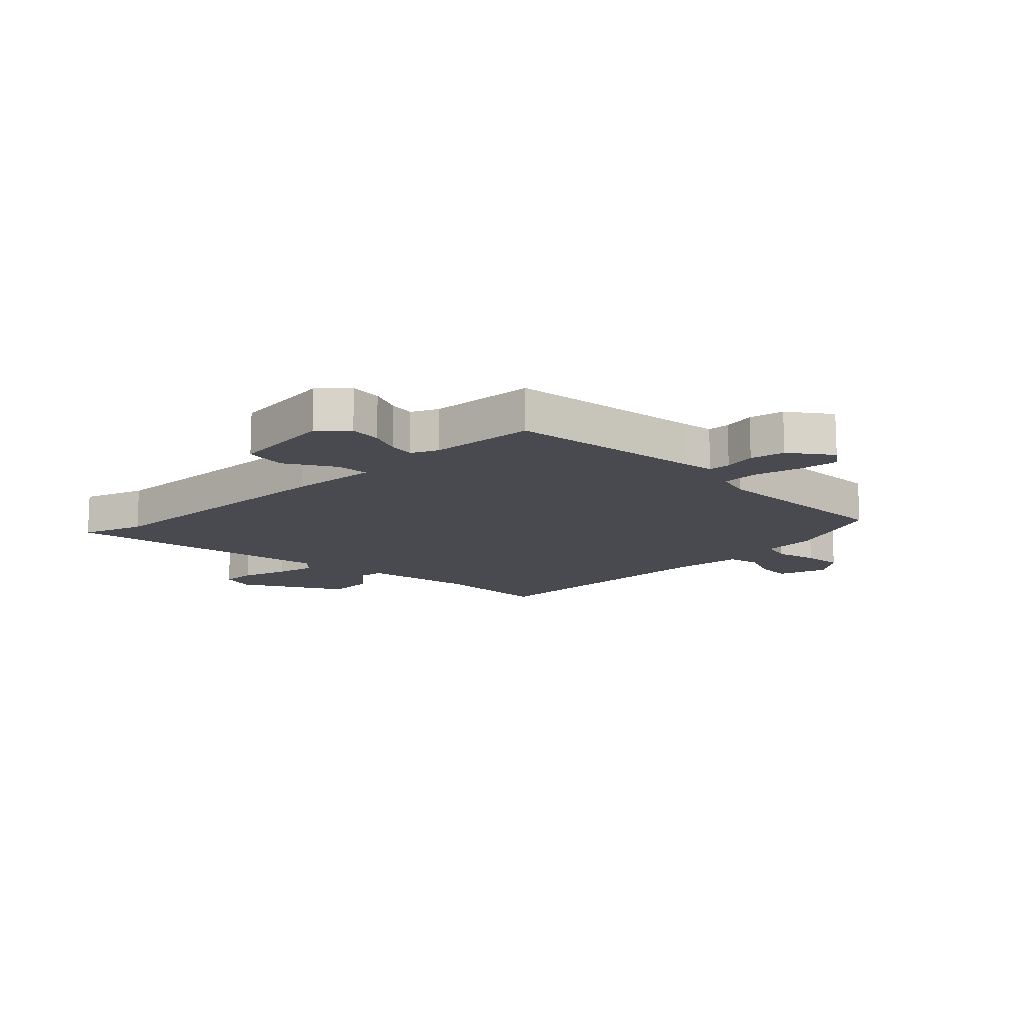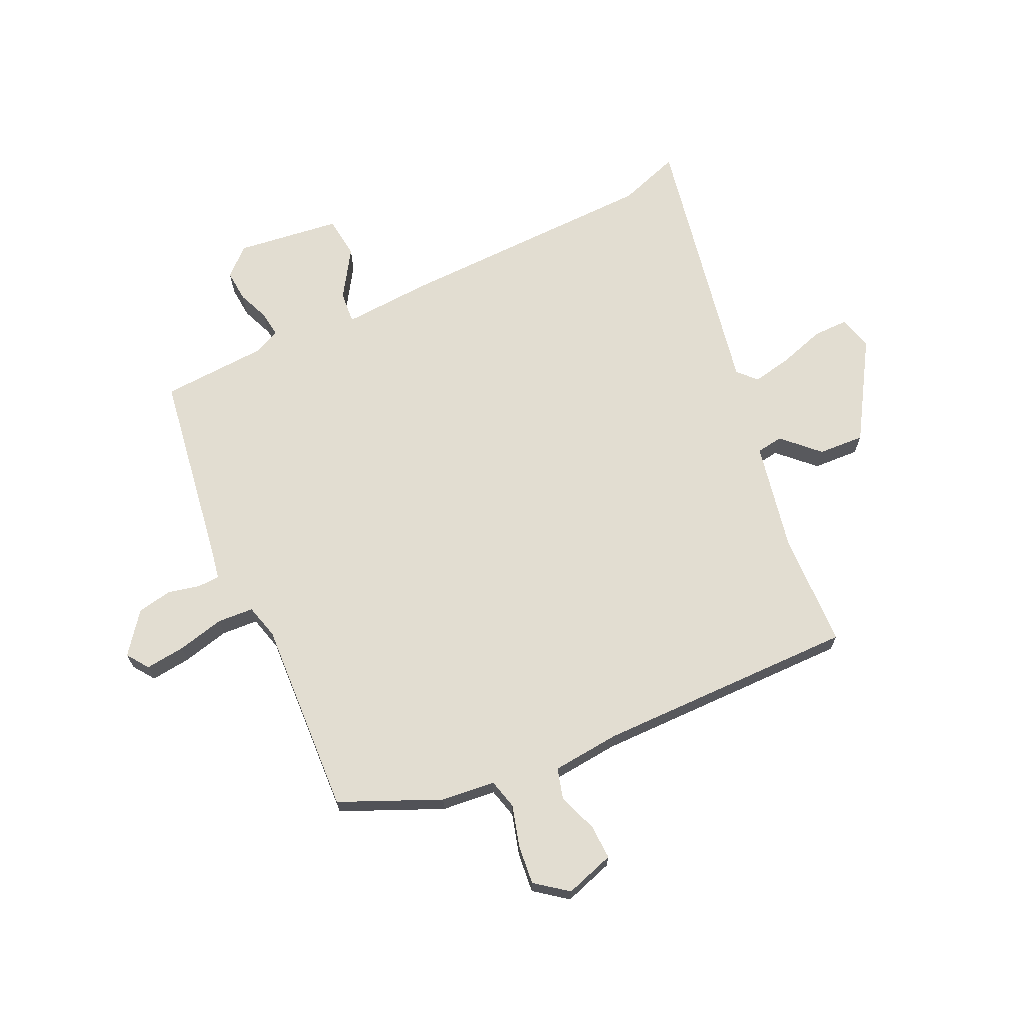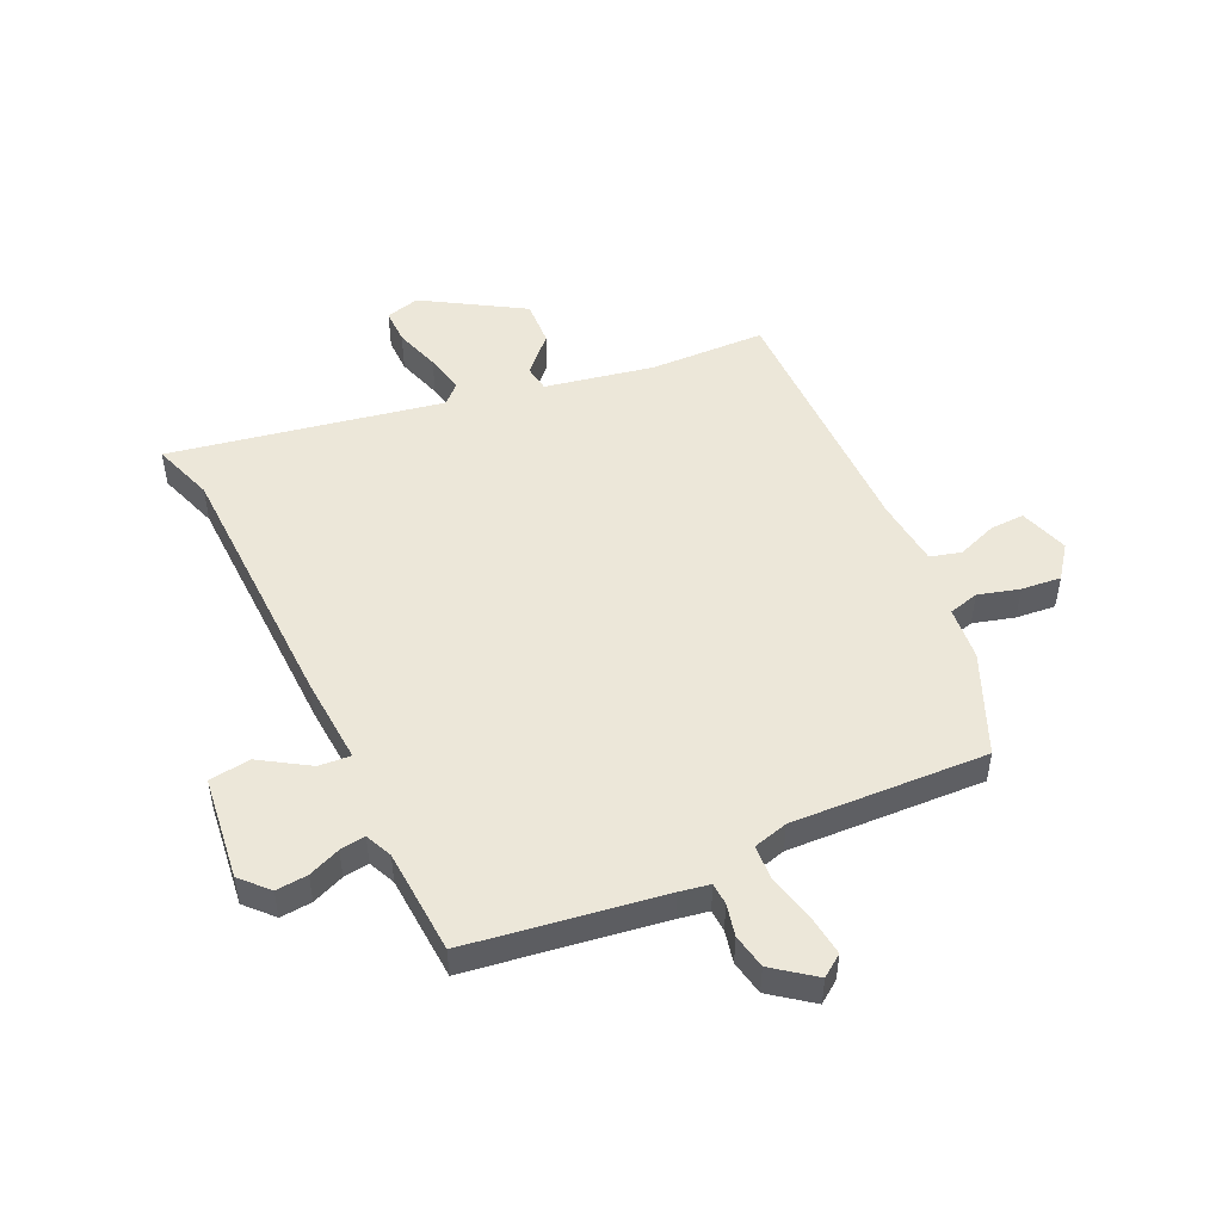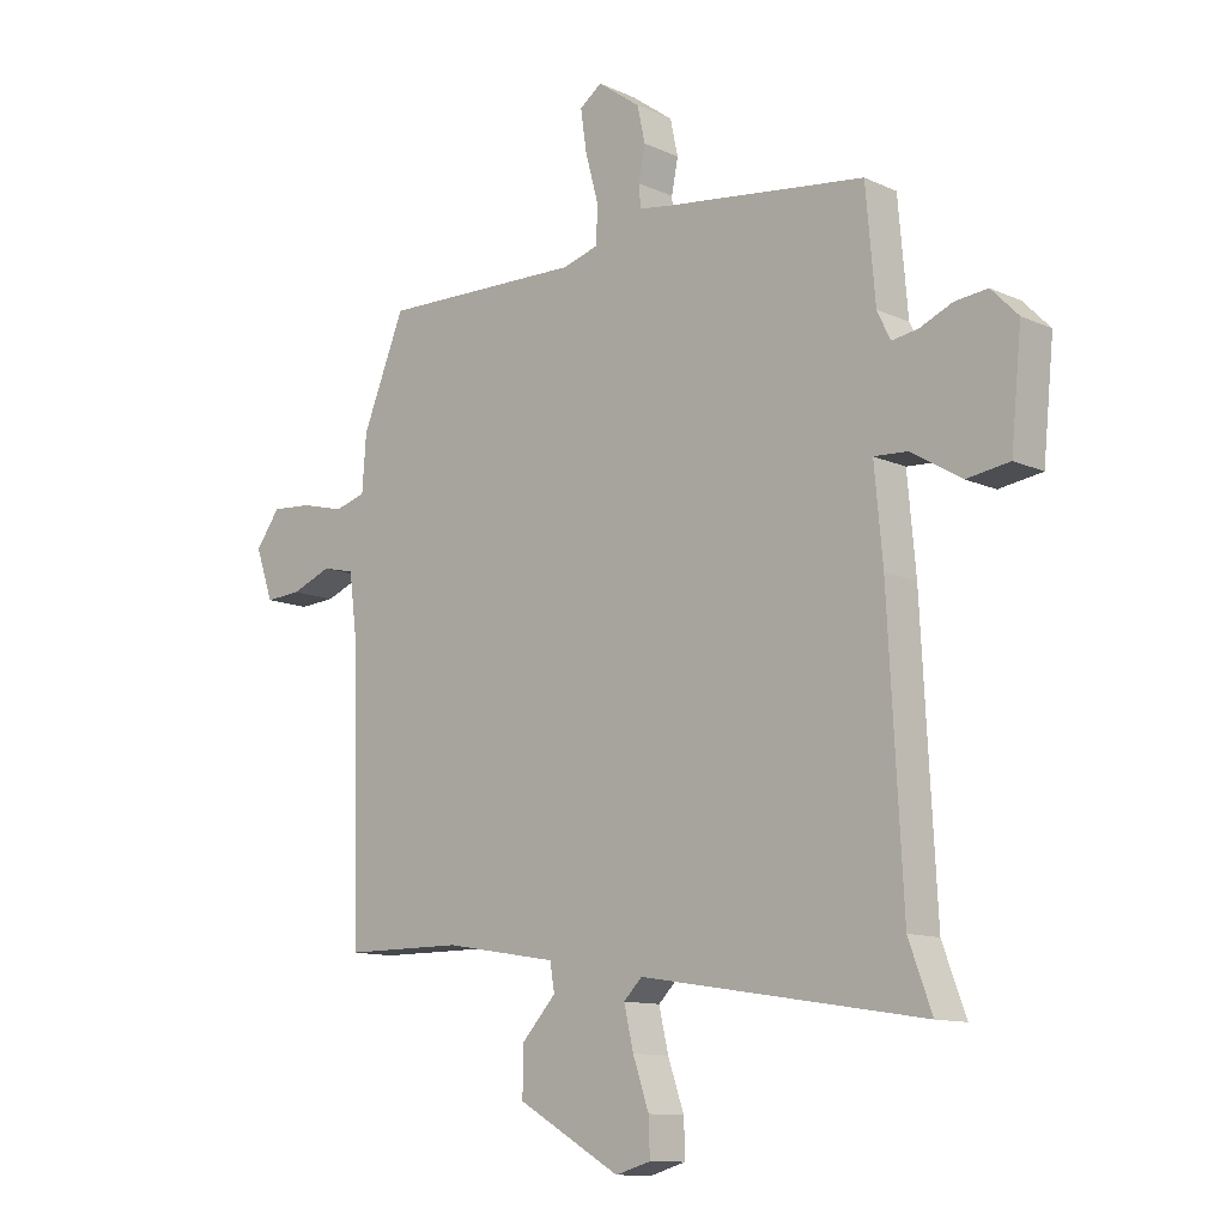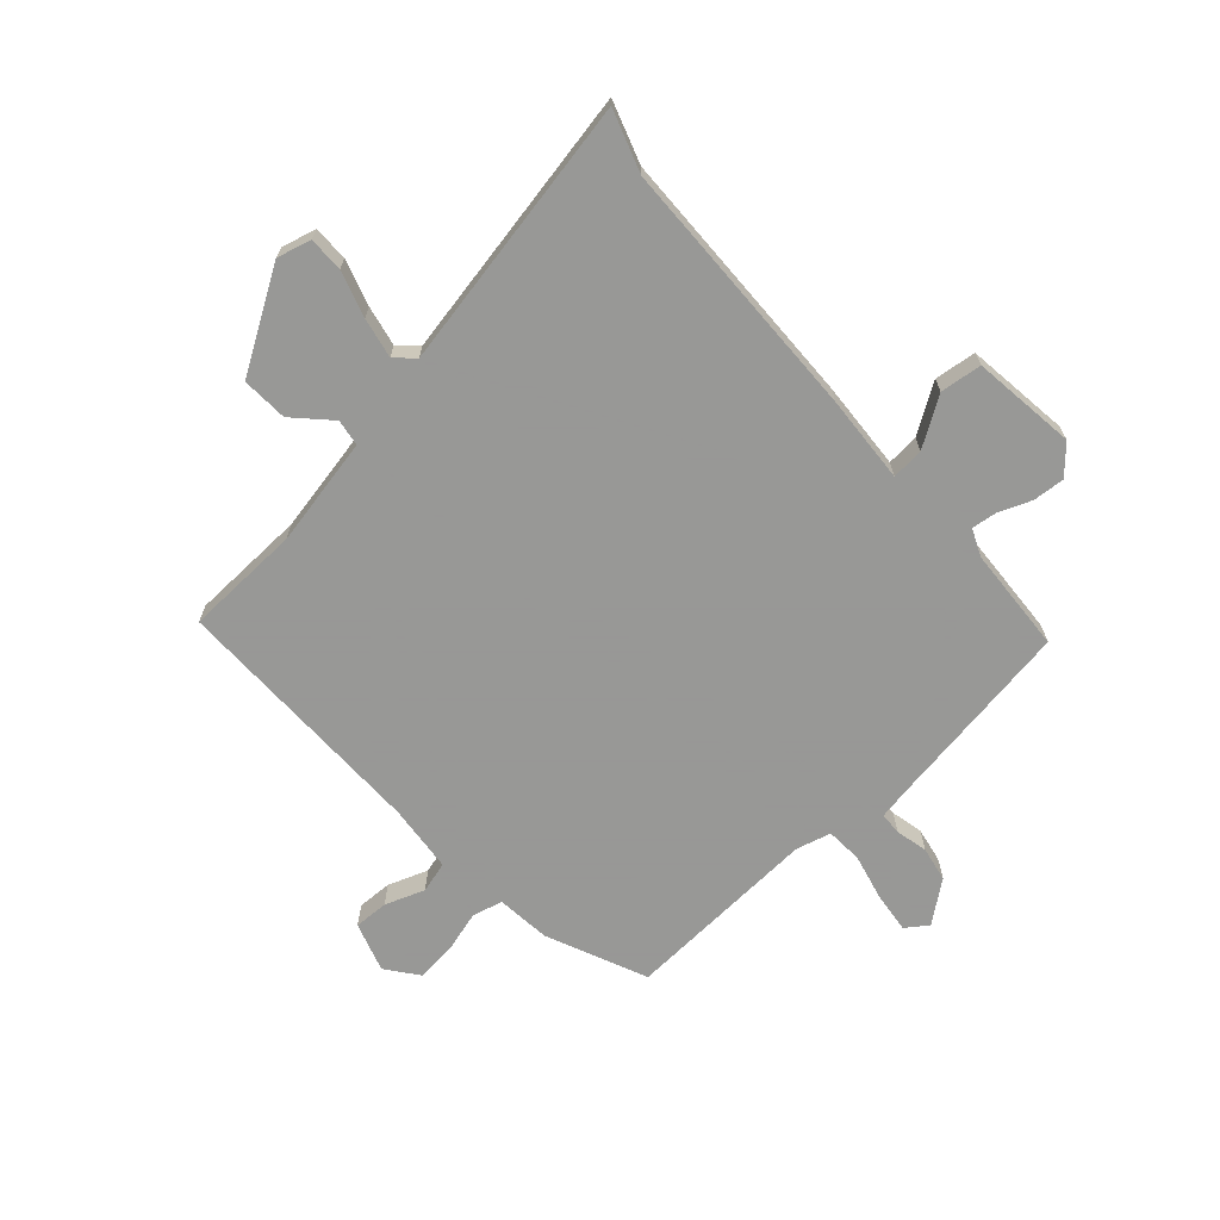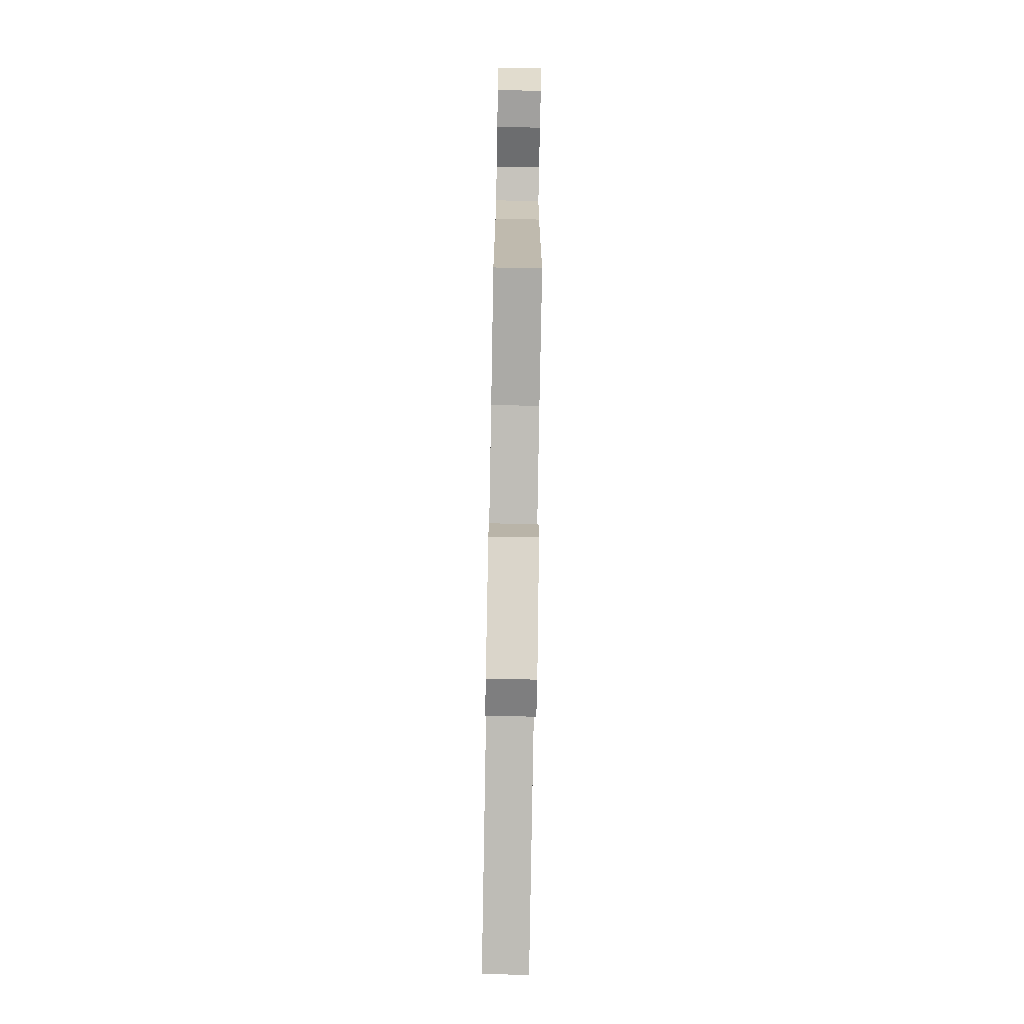
<metadata>
{"format":"obj","ext":"obj","renderer":"f3d","projection":"perspective","resolution":1024,"background":"white","views":[{"elev":-13.5,"azim":-44.8,"up":"+Y"},{"elev":68.4,"azim":66.7,"up":"+Y"},{"elev":49.7,"azim":-23.6,"up":"+Y"},{"elev":-11.5,"azim":-137.6,"up":"+Z"},{"elev":-68.4,"azim":-136.4,"up":"+Y"},{"elev":-75.6,"azim":89.0,"up":"+Z"}]}
</metadata>
<code>
v -0.455 0.07 0.49
v -0.117 0.07 0.532
v -0.064 0.07 0.54
v -0.061 0.07 0.578
v -0.072 0.07 0.634
v -0.059 0.07 0.694
v 0.013 0.07 0.746
v 0.05 0.07 0.718
v 0.04 0.07 0.649
v 0.018 0.07 0.568
v 0.02 0.07 0.505
v 0.08 0.07 0.487
v 0.42 0.07 0.494
v 0.491 0.07 0.318
v 0.498 0.07 0.224
v 0.55 0.07 0.209
v 0.622 0.07 0.227
v 0.691 0.07 0.232
v 0.732 0.07 0.175
v 0.702 0.07 0.09
v 0.642 0.07 0.094
v 0.574 0.07 0.121
v 0.52 0.07 0.108
v 0.505 0.07 -0.01
v 0.495 0.07 -0.462
v 0.294 0.07 -0.463
v 0.104 0.07 -0.495
v 0.096 0.07 -0.541
v 0.153 0.07 -0.603
v 0.155 0.07 -0.683
v -0.018 0.07 -0.783
v -0.077 0.07 -0.766
v -0.075 0.07 -0.705
v -0.048 0.07 -0.626
v -0.032 0.07 -0.557
v -0.063 0.07 -0.526
v -0.538 0.07 -0.602
v -0.499 0.07 -0.496
v -0.475 0.07 -0.039
v -0.461 0.07 0.114
v -0.517 0.07 0.111
v -0.602 0.07 0.06
v -0.674 0.07 0.071
v -0.692 0.07 0.252
v -0.647 0.07 0.298
v -0.592 0.07 0.292
v -0.537 0.07 0.268
v -0.493 0.07 0.261
v -0.471 0.07 0.307
v -0.455 0 0.49
v -0.117 0 0.532
v -0.064 0 0.54
v -0.061 0 0.578
v -0.072 0 0.634
v -0.059 0 0.694
v 0.013 0 0.746
v 0.05 0 0.718
v 0.04 0 0.649
v 0.018 0 0.568
v 0.02 0 0.505
v 0.08 0 0.487
v 0.42 0 0.494
v 0.491 0 0.318
v 0.498 0 0.224
v 0.55 0 0.209
v 0.622 0 0.227
v 0.691 0 0.232
v 0.732 0 0.175
v 0.702 0 0.09
v 0.642 0 0.094
v 0.574 0 0.121
v 0.52 0 0.108
v 0.505 0 -0.01
v 0.495 0 -0.462
v 0.294 0 -0.463
v 0.104 0 -0.495
v 0.096 0 -0.541
v 0.153 0 -0.603
v 0.155 0 -0.683
v -0.018 0 -0.783
v -0.077 0 -0.766
v -0.075 0 -0.705
v -0.048 0 -0.626
v -0.032 0 -0.557
v -0.063 0 -0.526
v -0.538 0 -0.602
v -0.499 0 -0.496
v -0.475 0 -0.039
v -0.461 0 0.114
v -0.517 0 0.111
v -0.602 0 0.06
v -0.674 0 0.071
v -0.692 0 0.252
v -0.647 0 0.298
v -0.592 0 0.292
v -0.537 0 0.268
v -0.493 0 0.261
v -0.471 0 0.307
f 44 45 46 47
f 44 47 48
f 41 42 43 44
f 40 41 44 48
f 38 39 40
f 36 37 38
f 36 38 40
f 35 36 40 48
f 31 32 33 34
f 31 34 35
f 28 29 30 31
f 27 28 31 35
f 24 25 26
f 23 24 26 27
f 19 20 21 22
f 19 22 23
f 16 17 18 19
f 16 19 23
f 15 16 23 27
f 12 13 14 15
f 11 12 15 27
f 7 8 9 10
f 5 6 7 10
f 4 5 10 11
f 3 4 11 27
f 49 1 2
f 27 35 48 49
f 2 3 27 49
f 96 95 94 93
f 97 96 93
f 93 92 91 90
f 97 93 90 89
f 89 88 87
f 87 86 85
f 89 87 85
f 97 89 85 84
f 83 82 81 80
f 84 83 80
f 80 79 78 77
f 84 80 77 76
f 75 74 73
f 76 75 73 72
f 71 70 69 68
f 72 71 68
f 68 67 66 65
f 72 68 65
f 76 72 65 64
f 64 63 62 61
f 76 64 61 60
f 59 58 57 56
f 59 56 55 54
f 60 59 54 53
f 76 60 53 52
f 51 50 98
f 98 97 84 76
f 98 76 52 51
f 1 50 51 2
f 2 51 52 3
f 3 52 53 4
f 4 53 54 5
f 5 54 55 6
f 6 55 56 7
f 7 56 57 8
f 8 57 58 9
f 9 58 59 10
f 10 59 60 11
f 11 60 61 12
f 12 61 62 13
f 13 62 63 14
f 14 63 64 15
f 15 64 65 16
f 16 65 66 17
f 17 66 67 18
f 18 67 68 19
f 19 68 69 20
f 20 69 70 21
f 21 70 71 22
f 22 71 72 23
f 23 72 73 24
f 24 73 74 25
f 25 74 75 26
f 26 75 76 27
f 27 76 77 28
f 28 77 78 29
f 29 78 79 30
f 30 79 80 31
f 31 80 81 32
f 32 81 82 33
f 33 82 83 34
f 34 83 84 35
f 35 84 85 36
f 36 85 86 37
f 37 86 87 38
f 38 87 88 39
f 39 88 89 40
f 40 89 90 41
f 41 90 91 42
f 42 91 92 43
f 43 92 93 44
f 44 93 94 45
f 45 94 95 46
f 46 95 96 47
f 47 96 97 48
f 48 97 98 49
f 49 98 50 1

</code>
